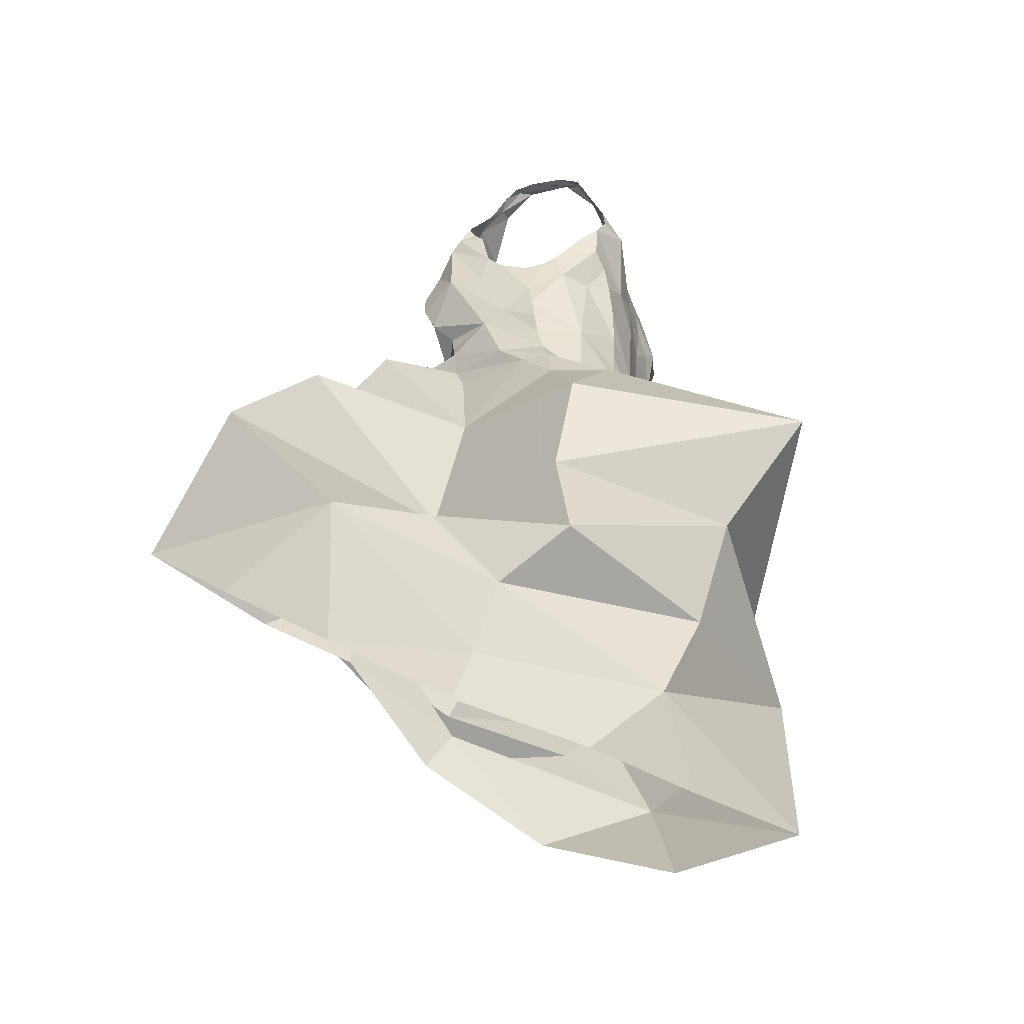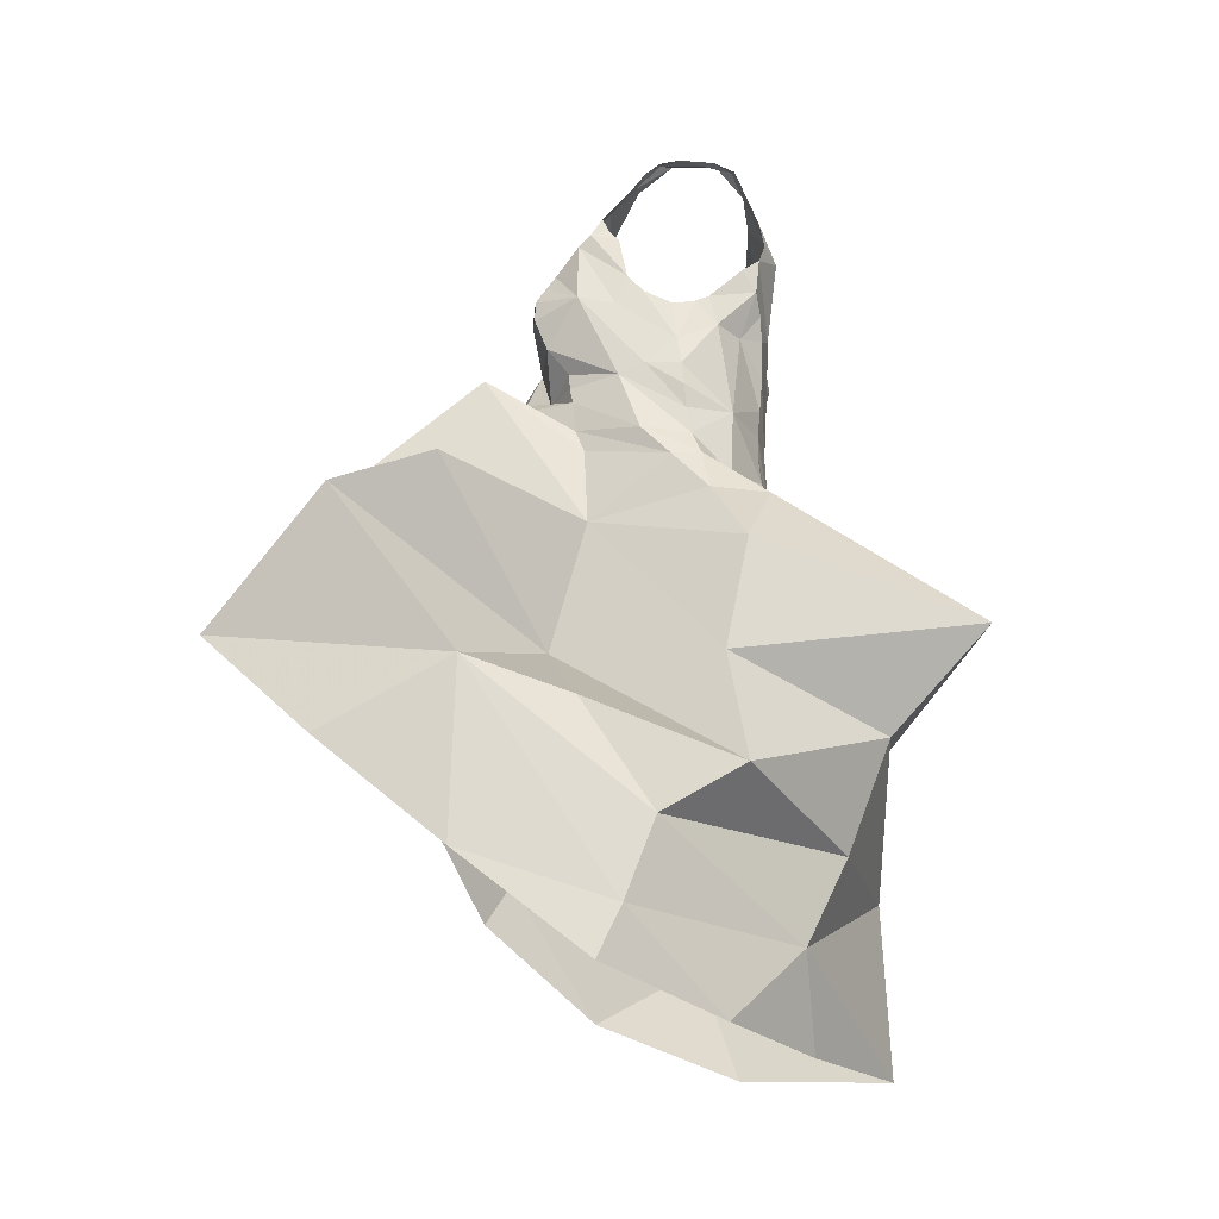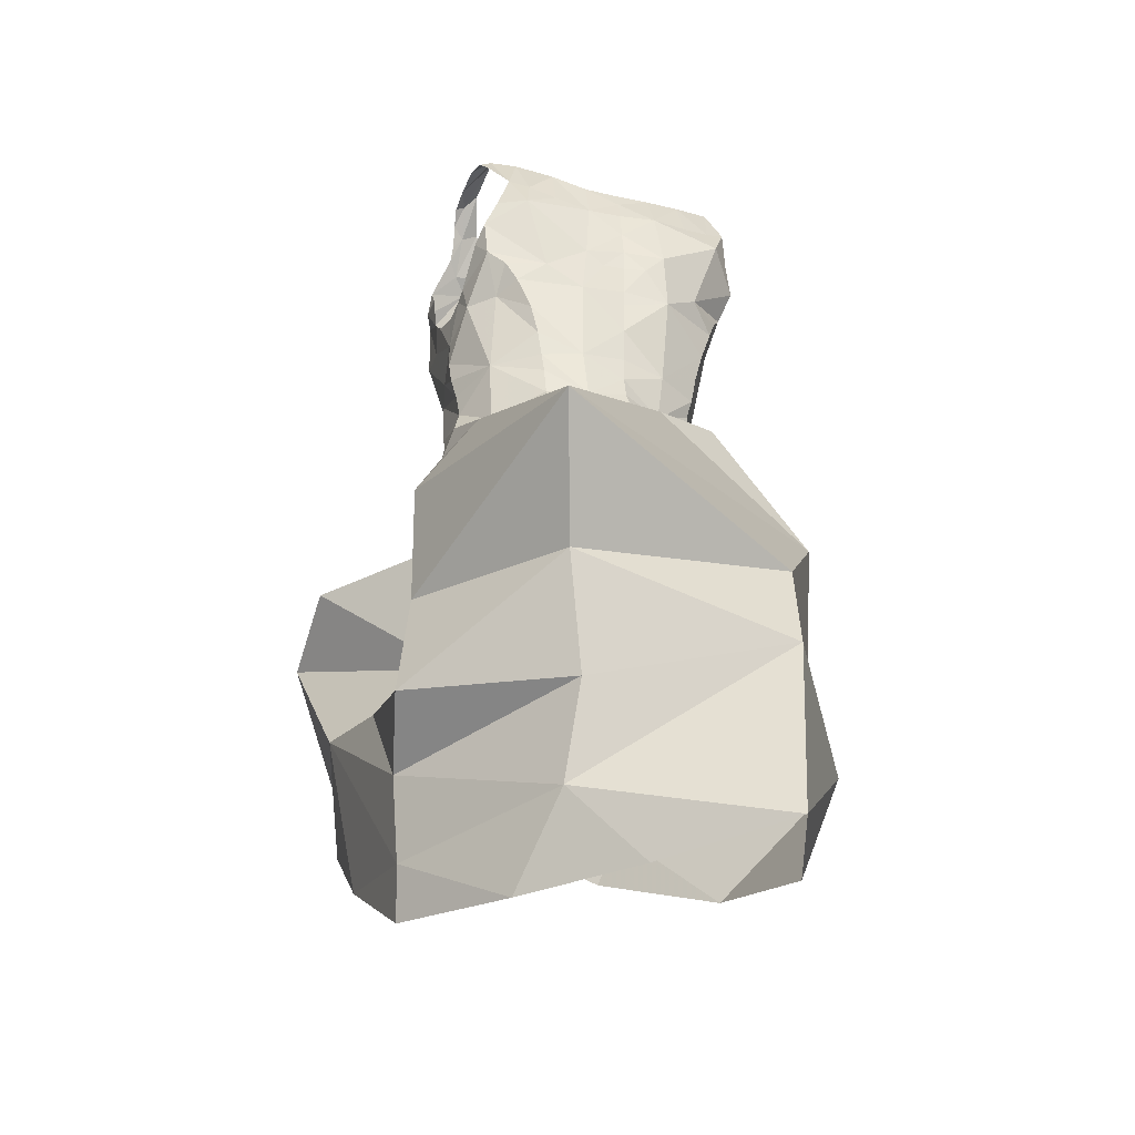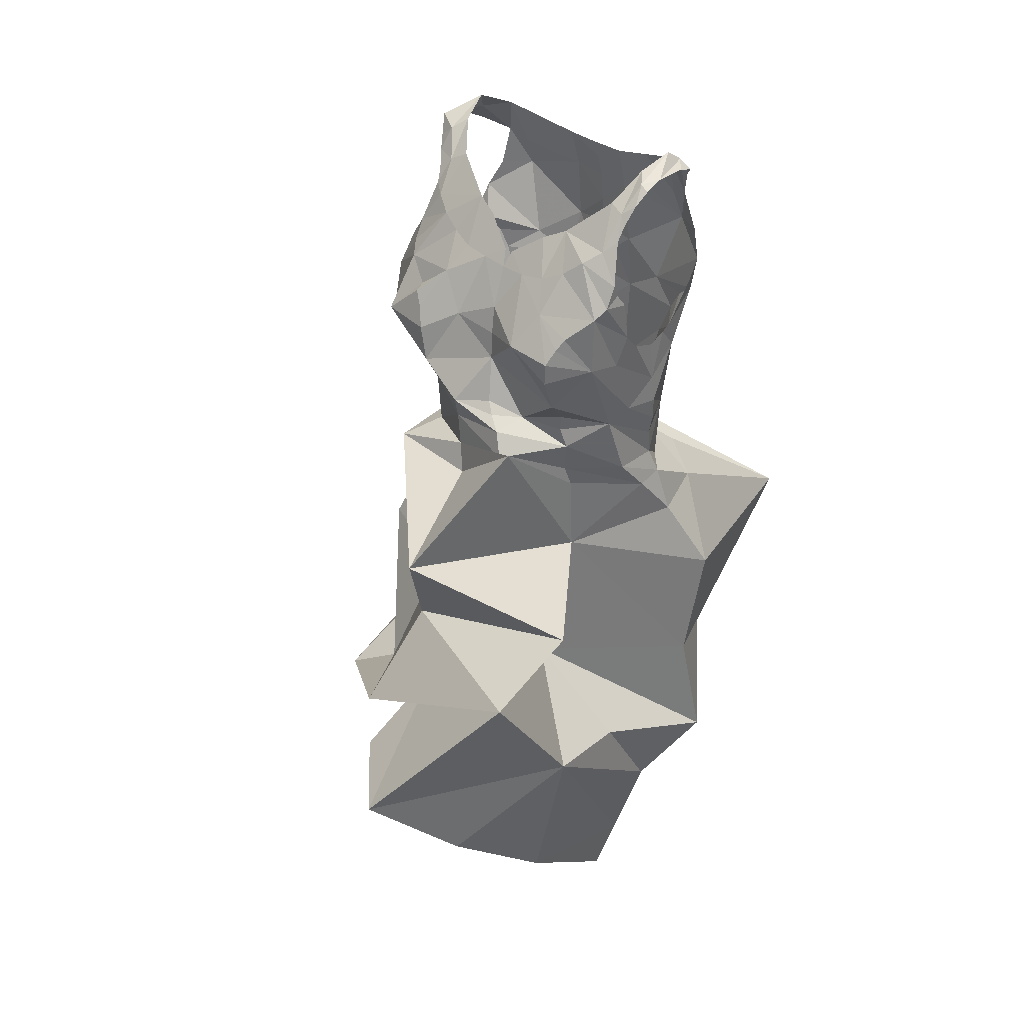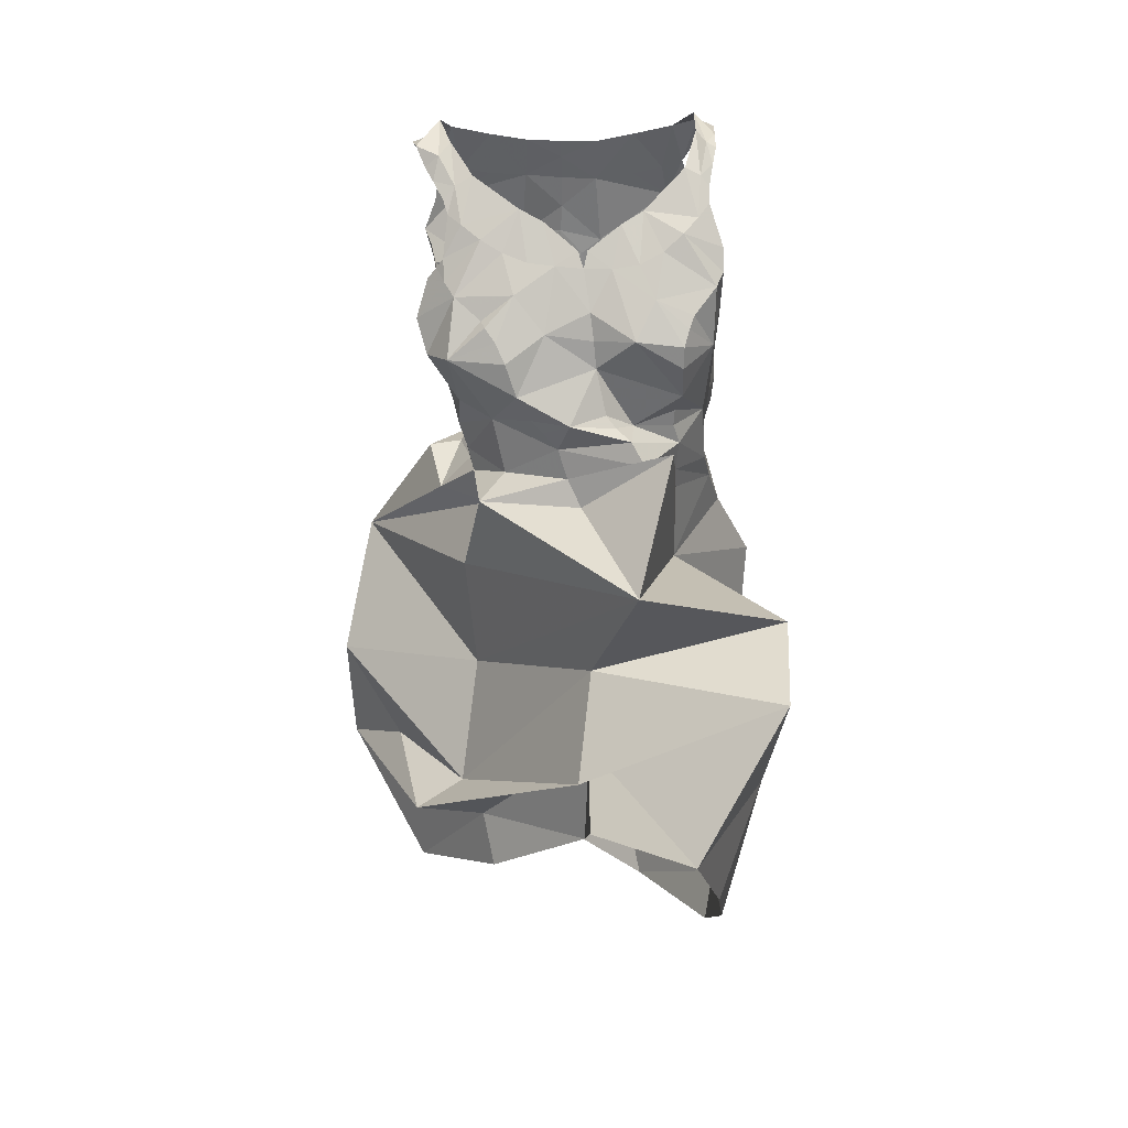
<metadata>
{"format":"obj","ext":"obj","renderer":"f3d","projection":"perspective","resolution":1024,"background":"white","views":[{"elev":-48.1,"azim":109.4,"up":"+Y"},{"elev":-31.0,"azim":92.6,"up":"+Y"},{"elev":-37.1,"azim":167.2,"up":"+Y"},{"elev":34.6,"azim":48.3,"up":"+Y"},{"elev":27.4,"azim":8.1,"up":"+Y"}]}
</metadata>
<code>
v 0.3641 1.146 -1.88
v 0.3652 1.185 -1.869
v 0.3894 1.152 -1.882
v 0.3319 1.141 -1.876
v 0.2392 1.144 -1.869
v 0.2151 1.15 -1.861
v 0.242 1.183 -1.856
v 0.1979 1.158 -1.854
v 0.2108 1.192 -1.843
v 0.1857 0.6186 -1.961
v 0.1928 0.4626 -1.963
v 0.1098 0.597 -1.811
v 0.4075 1.16 -1.877
v 0.3992 1.195 -1.865
v 0.2699 1.141 -1.876
v 0.2648 1.084 -1.885
v 0.3016 1.114 -1.878
v 0.3004 1.091 -1.879
v 0.2996 1.045 -1.875
v 0.2803 1.071 -1.88
v 0.2999 1.071 -1.878
v 0.2608 0.9669 -1.854
v 0.2594 1.039 -1.875
v 0.2997 1.001 -1.872
v 0.4135 0.733 -1.701
v 0.5269 0.8503 -1.623
v 0.5351 0.8187 -1.541
v 0.2996 1.03 -1.874
v 0.5106 0.6808 -1.642
v 0.2996 0.9467 -1.867
v 0.2643 0.9247 -1.847
v 0.1281 0.8116 -1.833
v 0.1915 0.907 -1.808
v 0.2217 0.9007 -1.868
v 0.299 0.9691 -1.868
v 0.3023 1.141 -1.875
v 0.1147 0.7137 -1.767
v 0.2493 0.7428 -1.708
v 0.3022 1.161 -1.87
v 0.4212 1.204 -1.855
v 0.4365 1.204 -1.84
v 0.4318 1.197 -1.857
v 0.3329 1.177 -1.867
v 0.4233 1.188 -1.863
v 0.4401 1.205 -1.811
v 0.4192 1.214 -1.841
v 0.4345 1.203 -1.794
v 0.3026 1.177 -1.865
v 0.1971 1.191 -1.82
v 0.1859 1.18 -1.816
v 0.1846 1.19 -1.801
v 0.1893 1.175 -1.827
v 0.2073 1.208 -1.809
v 0.1931 1.195 -1.776
v 0.273 1.177 -1.864
v 0.2948 0.9151 -1.871
v 0.2887 0.8984 -1.881
v 0.4113 0.9039 -1.544
v 0.3669 0.8079 -1.593
v 0.2979 0.9286 -1.868
v 0.21 1.123 -1.871
v 0.1941 1.124 -1.847
v 0.197 1.075 -1.825
v 0.2306 1.059 -1.862
v 0.2048 1.06 -1.835
v 0.1866 1.102 -1.835
v 0.1955 1.093 -1.818
v 0.2554 1.134 -1.724
v 0.2273 1.1 -1.71
v 0.2369 1.092 -1.7
v 0.2245 1.117 -1.721
v 0.2186 1.108 -1.722
v 0.2026 1.067 -1.712
v 0.2107 1.098 -1.723
v 0.2611 1.076 -1.69
v 0.2355 1.047 -1.672
v 0.2873 1.097 -1.697
v 0.2744 1.125 -1.72
v 0.2382 1.143 -1.732
v 0.266 1.074 -1.679
v 0.2193 1.013 -1.841
v 0.2111 1.058 -1.748
v 0.2116 1.022 -1.745
v 0.2135 1.061 -1.723
v 0.3529 0.5839 -1.928
v 0.359 0.5073 -1.893
v 0.373 1.058 -1.882
v 0.4091 1.058 -1.876
v 0.3982 1.039 -1.876
v 0.2307 0.9259 -1.823
v 0.2178 0.9082 -1.818
v 0.2207 0.9997 -1.742
v 0.2371 0.9945 -1.712
v 0.228 0.9647 -1.832
v 0.225 0.9872 -1.837
v 0.3341 0.9152 -1.878
v 0.2318 0.9493 -1.828
v 0.4849 0.6577 -1.728
v 0.3717 0.9414 -1.87
v 0.4156 0.9553 -1.85
v 0.3703 0.9148 -1.872
v 0.2318 0.9619 -1.737
v 0.2679 0.9842 -1.699
v 0.2944 1.02 -1.664
v 0.2756 1.063 -1.674
v 0.2139 1.041 -1.696
v 0.3043 0.9958 -1.674
v 0.3149 0.9853 -1.673
v 0.2267 0.9806 -1.741
v 0.2847 1.047 -1.667
v 0.2399 0.9398 -1.734
v 0.2458 0.9222 -1.728
v 0.279 0.9378 -1.694
v 0.2077 1.041 -1.785
v 0.2095 1.062 -1.768
v 0.2086 1.068 -1.782
v 0.3274 0.971 -1.674
v 0.2623 0.9249 -1.661
v 0.3146 1.067 -1.687
v 0.4845 0.5993 -1.854
v 0.3705 0.6767 -1.965
v 0.4734 0.6995 -1.839
v 0.3363 0.9467 -1.669
v 0.4213 0.8491 -1.732
v 0.4321 1.181 -1.773
v 0.4246 1.21 -1.804
v 0.4425 1.199 -1.793
v 0.4414 1.189 -1.781
v 0.4399 1.173 -1.769
v 0.441 1.162 -1.761
v 0.4189 1.187 -1.774
v 0.4332 1.153 -1.75
v 0.388 1.157 -1.749
v 0.1807 0.7071 -1.934
v 0.4225 1.143 -1.737
v 0.2138 1.19 -1.768
v 0.2023 1.18 -1.766
v 0.1586 0.4783 -1.842
v 0.3905 0.7658 -2.048
v 0.2206 1.159 -1.747
v 0.2255 1.149 -1.74
v 0.2297 1.169 -1.753
v 0.2107 1.171 -1.757
v 0.2855 1.156 -1.741
v 0.2437 1.177 -1.759
v 0.2217 1.198 -1.78
v 0.3887 1.12 -1.721
v 0.3707 1.148 -1.739
v 0.4076 1.13 -1.728
v 0.3447 1.128 -1.725
v 0.3428 1.116 -1.717
v 0.3663 1.116 -1.717
v 0.2958 1.119 -1.715
v 0.3065 1.148 -1.736
v 0.319 1.117 -1.716
v 0.3368 1.128 -1.724
v 0.2591 0.8916 -1.729
v 0.211 0.8915 -1.754
v 0.3809 0.8722 -1.906
v 0.3717 0.8936 -1.88
v 0.4297 0.8671 -1.878
v 0.4411 0.9005 -1.823
v 0.4515 0.8602 -1.829
v 0.4135 0.8968 -1.847
v 0.4359 0.9226 -1.816
v 0.3743 0.9586 -1.871
v 0.2778 0.8821 -1.905
v 0.4385 0.9464 -1.812
v 0.4436 0.9658 -1.811
v 0.4453 1.011 -1.806
v 0.4458 0.986 -1.809
v 0.4364 1.031 -1.839
v 0.2356 0.9157 -1.767
v 0.4454 1.047 -1.803
v 0.4416 1.051 -1.821
v 0.3491 0.9252 -1.66
v 0.4207 0.9944 -1.716
v 0.3878 0.9856 -1.699
v 0.4196 0.9804 -1.717
v 0.44 1.057 -1.833
v 0.4252 1.071 -1.872
v 0.4135 1.031 -1.858
v 0.3782 0.9825 -1.873
v 0.3852 1.01 -1.875
v 0.4409 0.9793 -1.757
v 0.4283 1.015 -1.698
v 0.2103 1.042 -1.84
v 0.4344 1.088 -1.861
v 0.2176 0.9666 -1.785
v 0.2083 1.036 -1.814
v 0.3508 1.085 -1.698
v 0.3547 1.062 -1.692
v 0.3926 1.125 -1.891
v 0.452 1.103 -1.725
v 0.4043 1.097 -1.704
v 0.4549 1.13 -1.745
v 0.4564 1.112 -1.735
v 0.4534 1.119 -1.75
v 0.436 1.084 -1.705
v 0.4524 1.071 -1.765
v 0.4546 1.107 -1.759
v 0.3572 1.039 -1.689
v 0.4634 0.5001 -1.761
v 0.3857 0.4396 -1.835
v 0.4778 0.7977 -1.858
v 0.4219 0.9174 -1.729
v 0.427 0.9854 -1.647
v 0.1681 0.6385 -1.745
v 0.4719 0.7229 -1.441
v 0.4846 0.6301 -1.532
v 0.43 1.063 -1.688
v 0.3905 1.067 -1.683
v 0.4295 1.044 -1.687
v 0.4509 1.052 -1.724
v 0.4495 1.045 -1.756
v 0.244 0.6517 -1.653
v 0.4442 0.9886 -1.778
v 0.4329 1.075 -1.697
v 0.3654 0.7366 -1.528
v 0.3643 0.726 -1.604
v 0.2393 0.8393 -1.71
v 0.3356 1.084 -1.881
v 0.445 0.8974 -1.799
v 0.429 1.102 -1.876
v 0.4186 1.125 -1.881
v 0.4506 1.056 -1.779
v 0.3393 1.037 -1.881
v 0.3383 0.9615 -1.876
v 0.3195 1.071 -1.879
v 0.3302 0.8536 -1.9
v 0.2602 0.6098 -1.664
v 0.3611 0.6331 -1.602
v 0.3395 0.9984 -1.66
v 0.3674 1.003 -1.677
v 0.3762 0.994 -1.672
v 0.3901 0.9851 -1.666
v 0.4248 0.9631 -1.72
v 0.4027 0.9671 -1.658
v 0.4216 0.9372 -1.721
v 0.4424 0.9255 -1.775
v 0.4734 0.5649 -1.786
v 0.2066 0.6329 -1.63
v 0.3766 0.6958 -1.517
v 0.2949 0.4453 -1.899
v 0.2729 0.5687 -1.644
v 0.4807 0.5391 -1.636
v 0.4589 0.4585 -1.741
v 0.1903 0.5166 -1.728
f 1 2 3
f 4 2 1
f 5 6 7
f 6 8 9
f 10 11 12
f 13 3 14
f 15 5 7
f 16 17 18
f 19 20 21
f 20 18 21
f 22 23 24
f 25 26 27
f 23 28 24
f 15 17 16
f 27 29 25
f 30 31 22
f 32 33 34
f 35 30 22
f 15 36 17
f 37 38 32
f 39 4 36
f 40 41 42
f 4 43 2
f 40 44 13
f 40 45 41
f 39 43 4
f 14 40 13
f 40 46 45
f 46 47 45
f 3 2 14
f 39 48 43
f 49 50 51
f 15 39 36
f 52 50 49
f 6 9 7
f 53 9 49
f 54 49 51
f 8 49 9
f 48 39 55
f 7 55 15
f 55 39 15
f 31 56 57
f 26 58 59
f 60 56 31
f 20 16 18
f 8 61 62
f 8 6 61
f 6 5 61
f 63 64 65
f 66 64 63
f 67 66 63
f 66 61 64
f 68 69 70
f 71 72 69
f 71 69 68
f 69 73 70
f 74 69 72
f 75 70 76
f 77 78 70
f 73 69 74
f 68 79 71
f 75 76 80
f 81 23 22
f 82 83 84
f 19 28 23
f 85 86 10
f 87 88 89
f 90 31 91
f 83 92 93
f 19 23 20
f 94 95 22
f 60 96 56
f 94 31 97
f 31 34 91
f 29 98 25
f 22 95 81
f 99 100 101
f 93 102 103
f 104 76 103
f 76 105 80
f 106 83 93
f 84 106 73
f 107 103 108
f 109 93 92
f 104 110 76
f 102 111 103
f 112 113 111
f 114 115 116
f 103 113 117
f 14 46 40
f 113 112 118
f 108 103 117
f 77 105 119
f 15 16 61
f 120 121 122
f 70 106 76
f 31 57 34
f 16 20 23
f 113 118 123
f 121 85 10
f 25 122 124
f 125 47 126
f 127 47 128
f 47 127 45
f 129 125 130
f 125 131 132
f 125 132 130
f 131 133 132
f 32 134 37
f 135 132 133
f 136 54 137
f 11 138 12
f 122 121 139
f 136 53 54
f 140 141 142
f 143 142 136
f 144 145 79
f 142 79 145
f 142 141 79
f 85 121 120
f 136 146 53
f 147 133 148
f 149 135 133
f 78 144 68
f 147 149 133
f 150 151 152
f 148 150 152
f 148 152 147
f 153 154 144
f 144 78 153
f 153 155 154
f 68 144 79
f 155 151 156
f 155 156 154
f 157 112 158
f 159 160 161
f 161 162 163
f 162 164 165
f 10 12 37
f 103 111 113
f 166 100 99
f 57 167 34
f 124 58 26
f 164 160 101
f 161 164 162
f 100 164 101
f 100 165 164
f 168 100 169
f 38 59 58
f 24 35 22
f 170 171 172
f 90 91 173
f 174 170 175
f 118 176 123
f 143 136 137
f 177 178 179
f 109 102 93
f 180 172 181
f 182 89 88
f 182 183 184
f 70 73 106
f 185 186 177
f 181 182 88
f 128 125 129
f 81 187 23
f 172 182 181
f 146 136 142
f 180 181 188
f 171 100 172
f 112 157 118
f 182 172 100
f 112 111 173
f 134 139 121
f 97 189 94
f 173 158 112
f 189 97 90
f 102 189 111
f 111 189 173
f 189 90 173
f 95 189 190
f 91 33 158
f 92 189 109
f 120 25 98
f 81 190 187
f 123 117 113
f 96 57 56
f 81 95 190
f 191 119 192
f 189 114 190
f 82 115 83
f 114 63 190
f 187 190 65
f 114 116 63
f 134 121 10
f 190 63 65
f 4 1 193
f 32 139 134
f 100 166 183
f 165 100 168
f 91 34 33
f 77 153 78
f 149 194 135
f 70 75 77
f 155 191 151
f 147 195 149
f 191 152 151
f 194 149 195
f 77 75 80
f 196 135 197
f 198 196 197
f 135 194 197
f 199 194 195
f 200 201 197
f 197 194 200
f 198 197 201
f 196 130 132
f 76 110 105
f 119 202 192
f 80 105 77
f 77 119 155
f 86 203 204
f 205 122 139
f 124 206 207
f 12 208 37
f 209 210 29
f 104 202 119
f 105 110 119
f 110 104 119
f 211 212 213
f 107 104 103
f 195 152 212
f 194 199 214
f 215 200 194
f 213 214 211
f 202 186 212
f 192 202 212
f 216 59 38
f 214 185 217
f 27 209 29
f 186 213 212
f 214 199 218
f 219 220 27
f 214 218 211
f 214 213 186
f 212 211 195
f 195 218 199
f 31 94 22
f 78 68 70
f 3 13 193
f 118 157 221
f 4 222 17
f 4 17 36
f 118 58 176
f 1 3 193
f 124 207 58
f 223 124 163
f 206 124 223
f 205 161 163
f 161 139 159
f 33 32 158
f 158 32 157
f 32 167 139
f 32 38 221
f 224 193 225
f 193 13 225
f 222 18 17
f 87 222 193
f 224 87 193
f 59 219 27
f 170 174 226
f 24 227 228
f 227 184 228
f 219 59 216
f 89 184 227
f 181 224 188
f 18 229 21
f 25 120 122
f 28 19 227
f 28 227 24
f 124 26 25
f 58 118 221
f 230 139 167
f 205 139 161
f 207 176 58
f 37 216 38
f 18 222 229
f 124 122 205
f 169 171 217
f 220 231 232
f 61 16 64
f 228 30 35
f 108 233 107
f 104 233 202
f 233 234 202
f 227 229 222
f 158 173 91
f 87 224 181
f 108 117 233
f 235 233 236
f 49 54 53
f 61 66 62
f 236 178 235
f 128 47 125
f 178 202 234
f 233 117 236
f 178 234 235
f 61 5 15
f 4 193 222
f 95 94 189
f 102 109 189
f 185 214 186
f 170 215 217
f 235 234 233
f 217 168 169
f 214 217 215
f 44 40 42
f 237 179 178
f 185 177 179
f 168 185 165
f 180 175 172
f 30 60 31
f 104 107 233
f 178 236 237
f 126 131 125
f 177 186 178
f 186 202 178
f 179 237 185
f 207 123 176
f 215 194 214
f 236 117 238
f 226 200 215
f 207 238 123
f 117 123 238
f 142 145 146
f 115 114 83
f 23 64 16
f 211 218 195
f 216 37 208
f 92 83 114
f 87 181 88
f 228 184 183
f 226 215 170
f 63 116 67
f 83 106 84
f 184 89 182
f 239 238 207
f 143 140 142
f 240 162 165
f 189 92 114
f 170 172 175
f 152 195 147
f 240 165 185
f 223 162 240
f 222 87 227
f 207 206 239
f 217 171 170
f 185 237 240
f 240 237 239
f 223 163 162
f 239 206 223
f 187 65 64
f 221 38 58
f 212 152 191
f 239 237 238
f 236 238 237
f 26 59 27
f 19 21 229
f 160 164 161
f 49 8 52
f 96 228 166
f 87 89 227
f 60 30 96
f 96 30 228
f 76 106 93
f 166 228 183
f 96 166 99
f 159 230 160
f 76 93 103
f 96 160 230
f 101 96 99
f 96 230 57
f 96 101 160
f 155 119 191
f 192 212 191
f 90 97 31
f 187 64 23
f 19 229 227
f 100 171 169
f 98 241 120
f 120 241 85
f 216 242 219
f 153 77 155
f 47 46 126
f 182 100 183
f 220 243 209
f 241 98 29
f 11 86 244
f 208 12 242
f 57 230 167
f 208 242 216
f 168 217 185
f 37 134 10
f 245 232 231
f 243 220 232
f 220 242 231
f 29 246 203
f 241 29 203
f 219 242 220
f 210 246 29
f 247 203 246
f 27 220 209
f 203 86 241
f 247 204 203
f 86 204 244
f 248 231 12
f 242 12 231
f 241 86 85
f 138 248 12
f 245 231 248
f 10 86 11
f 239 223 240
f 228 35 24
f 159 139 230
f 32 34 167
f 124 205 163
f 32 221 157
f 79 141 71
f 196 132 135

</code>
